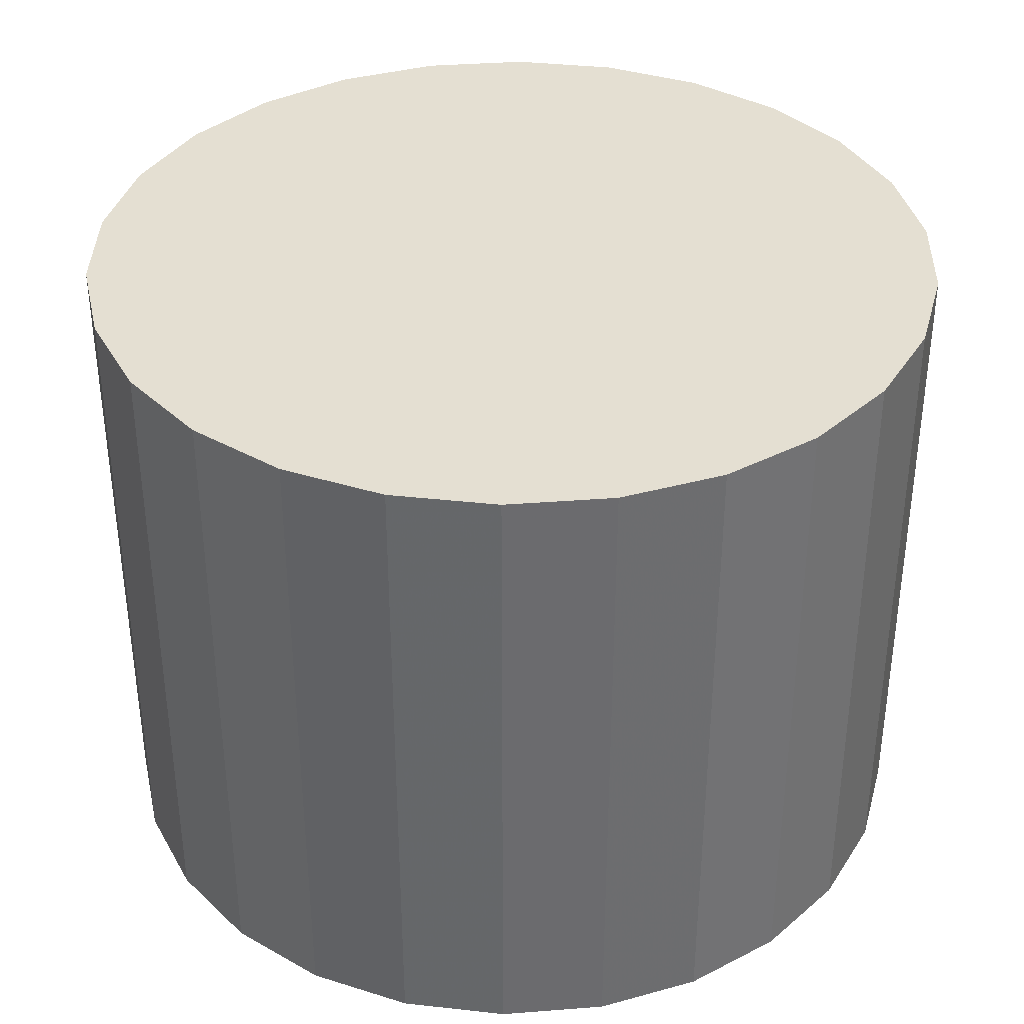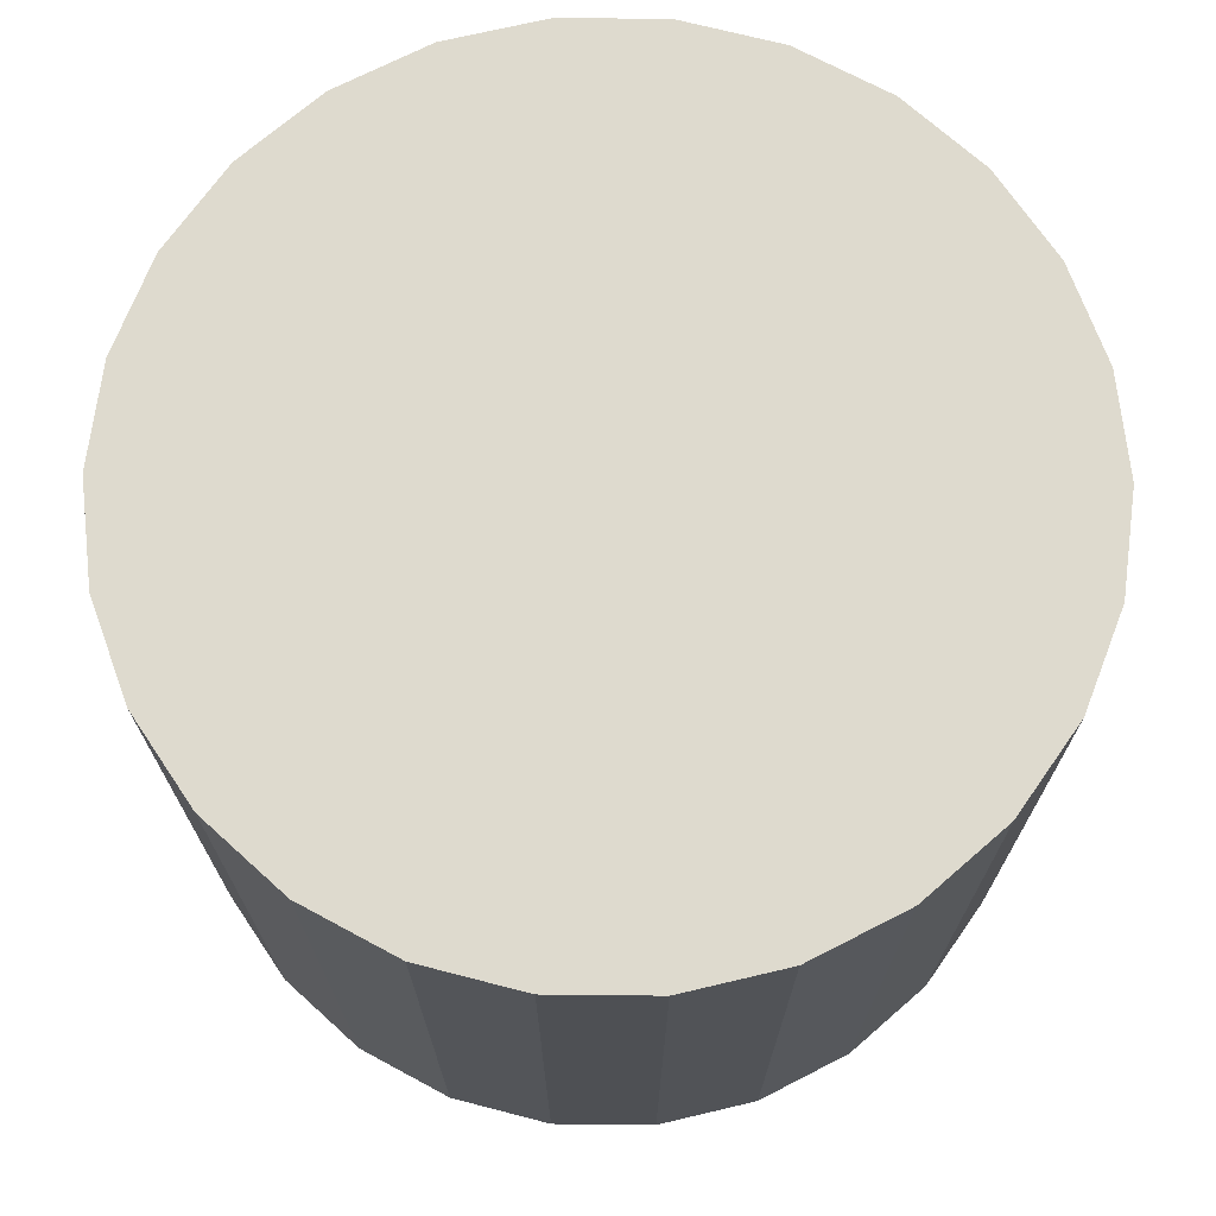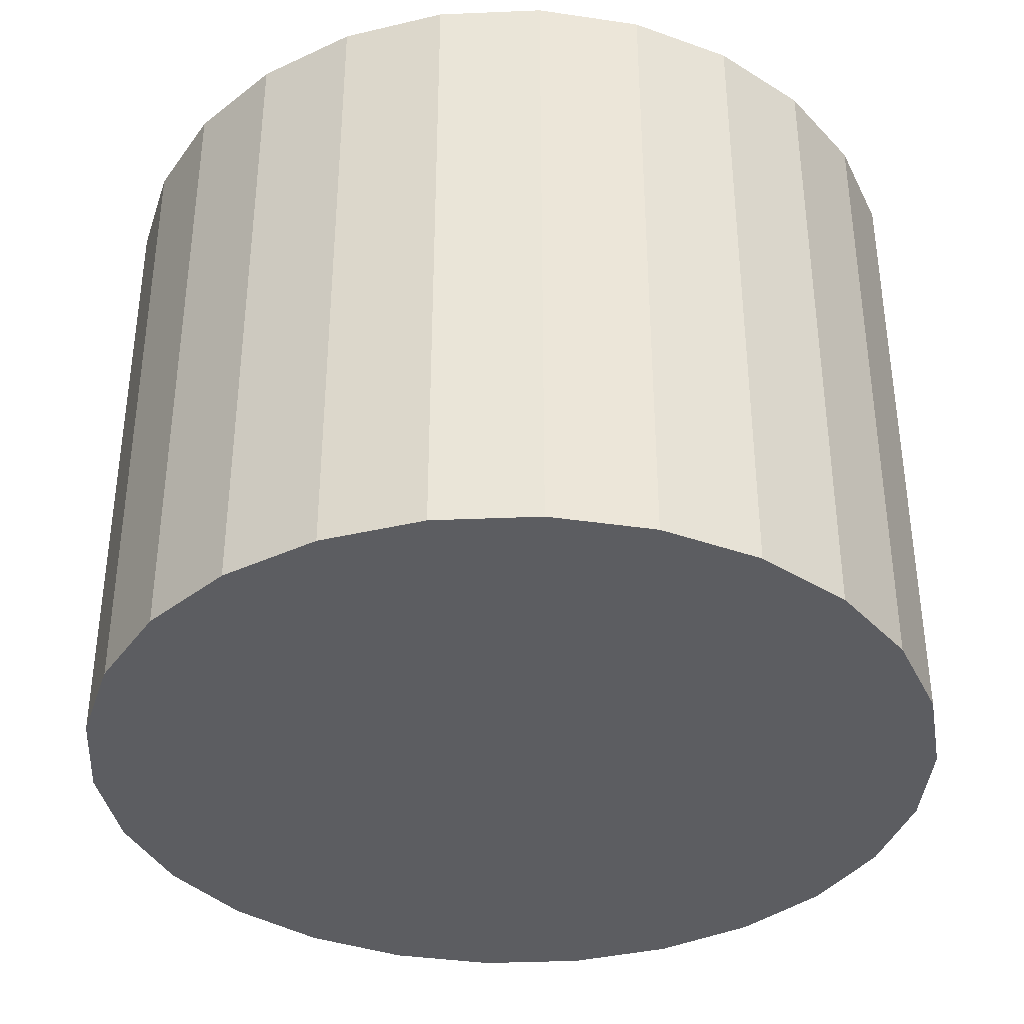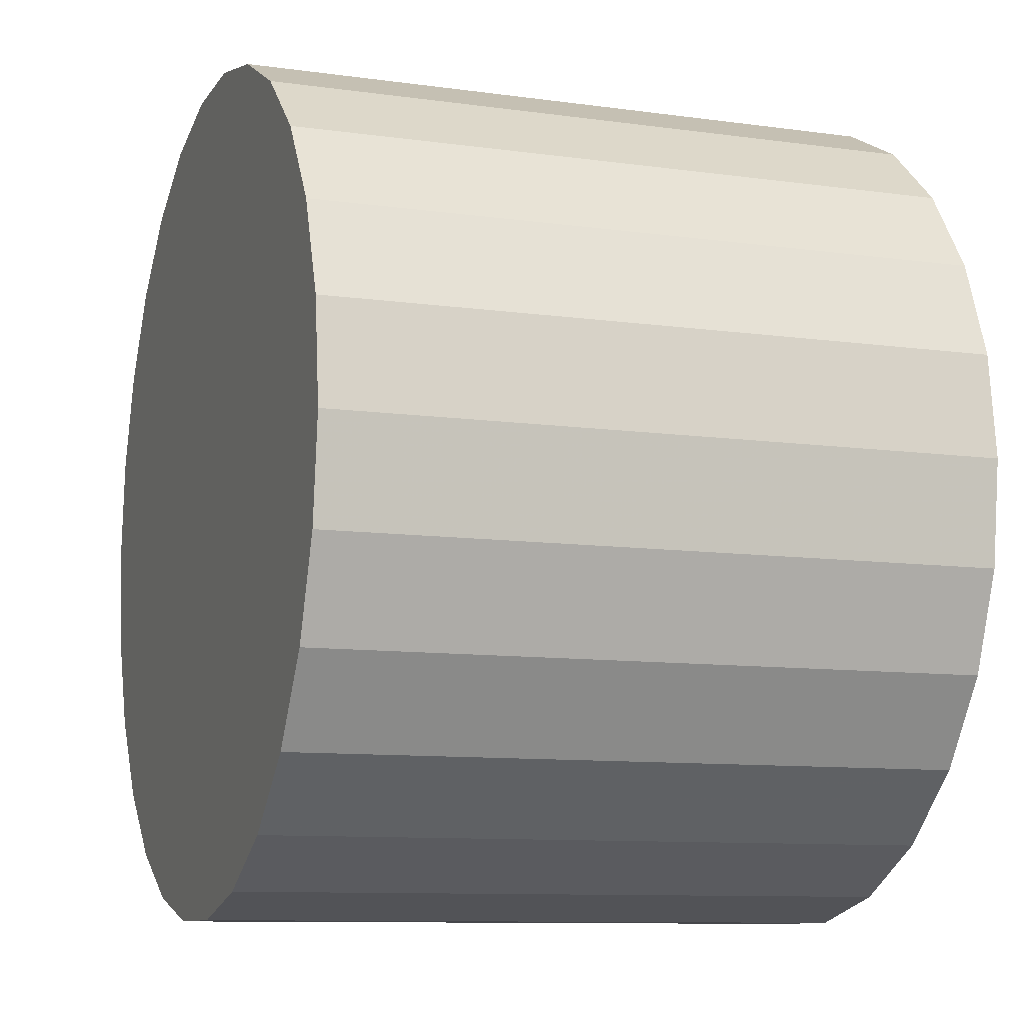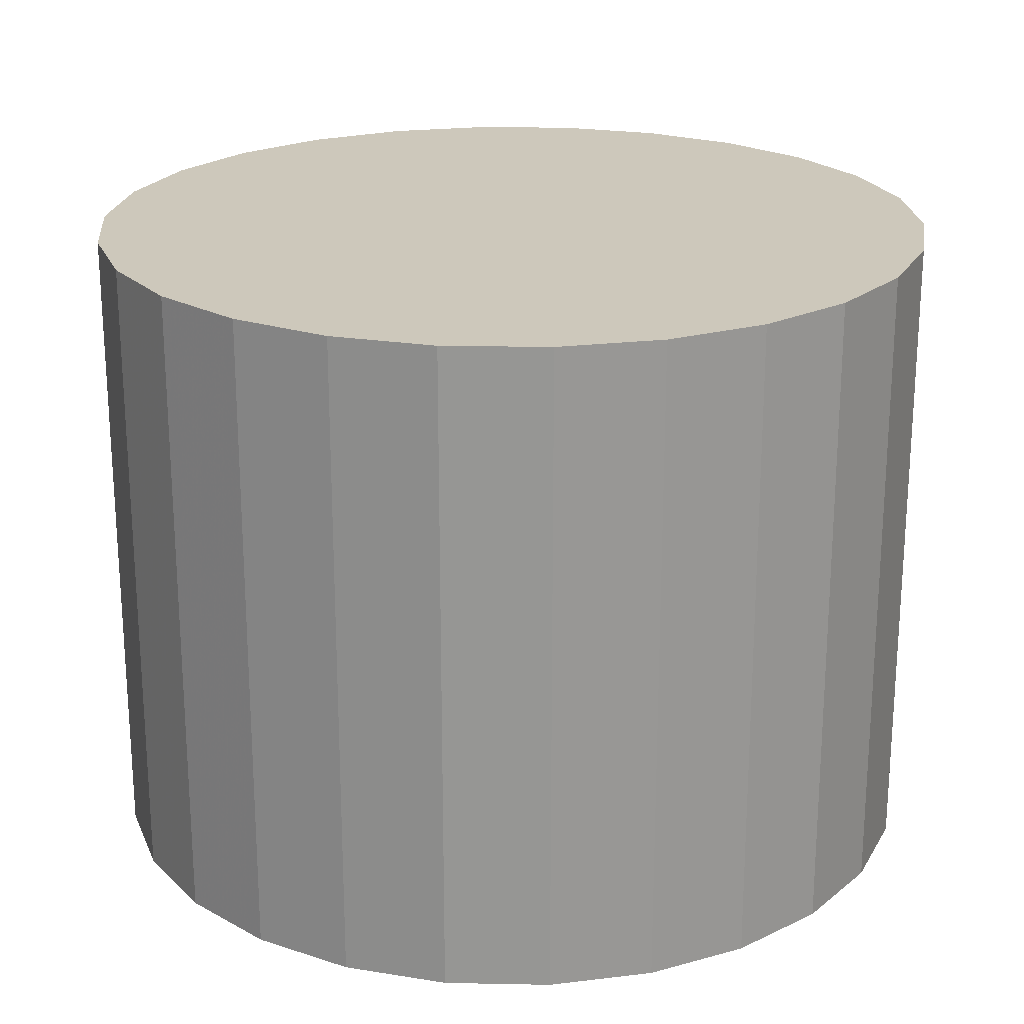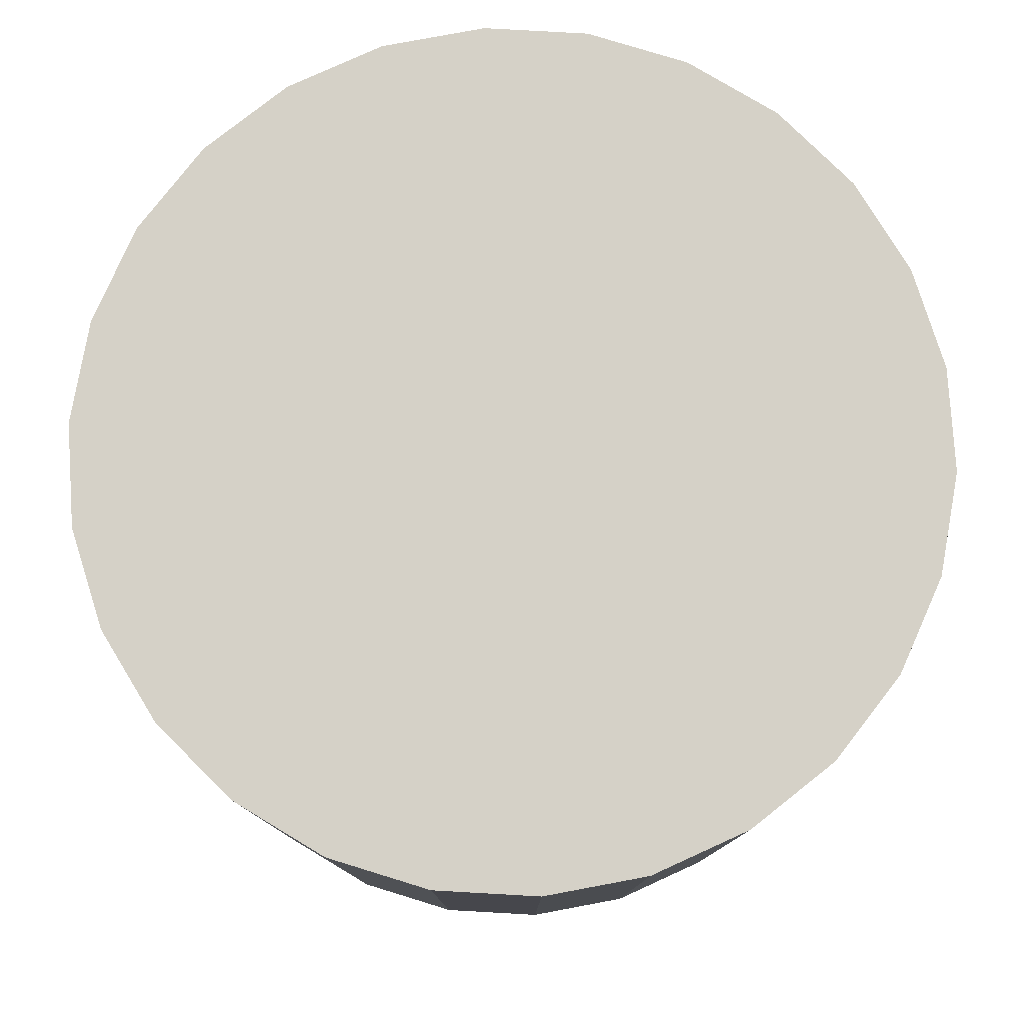
<metadata>
{"format":"obj","ext":"obj","renderer":"f3d","projection":"perspective","resolution":1024,"background":"white","views":[{"elev":36.9,"azim":-158.0,"up":"+Z"},{"elev":71.3,"azim":152.9,"up":"+Z"},{"elev":-37.2,"azim":127.7,"up":"+Z"},{"elev":-9.9,"azim":-109.8,"up":"+Y"},{"elev":22.0,"azim":-39.6,"up":"+Z"},{"elev":79.1,"azim":-93.7,"up":"+Z"}]}
</metadata>
<code>
v 0 0 -0.4194
v 0.5454 0 -0.4194
v 0.5454 0 0.4194
v 0 0 0.4194
v 0.5296 0.1305 -0.4194
v 0.5296 0.1305 0.4194
v 0.4829 0.2535 -0.4194
v 0.4829 0.2535 0.4194
v 0.4083 0.3617 -0.4194
v 0.4083 0.3617 0.4194
v 0.3098 0.4489 -0.4194
v 0.3098 0.4489 0.4194
v 0.1934 0.51 -0.4194
v 0.1934 0.51 0.4194
v 0.06574 0.5414 -0.4194
v 0.06574 0.5414 0.4194
v -0.06574 0.5414 -0.4194
v -0.06574 0.5414 0.4194
v -0.1934 0.51 -0.4194
v -0.1934 0.51 0.4194
v -0.3098 0.4489 -0.4194
v -0.3098 0.4489 0.4194
v -0.4083 0.3617 -0.4194
v -0.4083 0.3617 0.4194
v -0.4829 0.2535 -0.4194
v -0.4829 0.2535 0.4194
v -0.5296 0.1305 -0.4194
v -0.5296 0.1305 0.4194
v -0.5454 0 -0.4194
v -0.5454 0 0.4194
v -0.5296 -0.1305 -0.4194
v -0.5296 -0.1305 0.4194
v -0.4829 -0.2535 -0.4194
v -0.4829 -0.2535 0.4194
v -0.4083 -0.3617 -0.4194
v -0.4083 -0.3617 0.4194
v -0.3098 -0.4489 -0.4194
v -0.3098 -0.4489 0.4194
v -0.1934 -0.51 -0.4194
v -0.1934 -0.51 0.4194
v -0.06574 -0.5414 -0.4194
v -0.06574 -0.5414 0.4194
v 0.06574 -0.5414 -0.4194
v 0.06574 -0.5414 0.4194
v 0.1934 -0.51 -0.4194
v 0.1934 -0.51 0.4194
v 0.3098 -0.4489 -0.4194
v 0.3098 -0.4489 0.4194
v 0.4083 -0.3617 -0.4194
v 0.4083 -0.3617 0.4194
v 0.4829 -0.2535 -0.4194
v 0.4829 -0.2535 0.4194
v 0.5296 -0.1305 -0.4194
v 0.5296 -0.1305 0.4194
f 2 1 5
f 2 5 3
f 3 5 6
f 3 6 4
f 5 1 7
f 5 7 6
f 6 7 8
f 6 8 4
f 7 1 9
f 7 9 8
f 8 9 10
f 8 10 4
f 9 1 11
f 9 11 10
f 10 11 12
f 10 12 4
f 11 1 13
f 11 13 12
f 12 13 14
f 12 14 4
f 13 1 15
f 13 15 14
f 14 15 16
f 14 16 4
f 15 1 17
f 15 17 16
f 16 17 18
f 16 18 4
f 17 1 19
f 17 19 18
f 18 19 20
f 18 20 4
f 19 1 21
f 19 21 20
f 20 21 22
f 20 22 4
f 21 1 23
f 21 23 22
f 22 23 24
f 22 24 4
f 23 1 25
f 23 25 24
f 24 25 26
f 24 26 4
f 25 1 27
f 25 27 26
f 26 27 28
f 26 28 4
f 27 1 29
f 27 29 28
f 28 29 30
f 28 30 4
f 29 1 31
f 29 31 30
f 30 31 32
f 30 32 4
f 31 1 33
f 31 33 32
f 32 33 34
f 32 34 4
f 33 1 35
f 33 35 34
f 34 35 36
f 34 36 4
f 35 1 37
f 35 37 36
f 36 37 38
f 36 38 4
f 37 1 39
f 37 39 38
f 38 39 40
f 38 40 4
f 39 1 41
f 39 41 40
f 40 41 42
f 40 42 4
f 41 1 43
f 41 43 42
f 42 43 44
f 42 44 4
f 43 1 45
f 43 45 44
f 44 45 46
f 44 46 4
f 45 1 47
f 45 47 46
f 46 47 48
f 46 48 4
f 47 1 49
f 47 49 48
f 48 49 50
f 48 50 4
f 49 1 51
f 49 51 50
f 50 51 52
f 50 52 4
f 51 1 53
f 51 53 52
f 52 53 54
f 52 54 4
f 53 1 2
f 53 2 54
f 54 2 3
f 54 3 4

</code>
